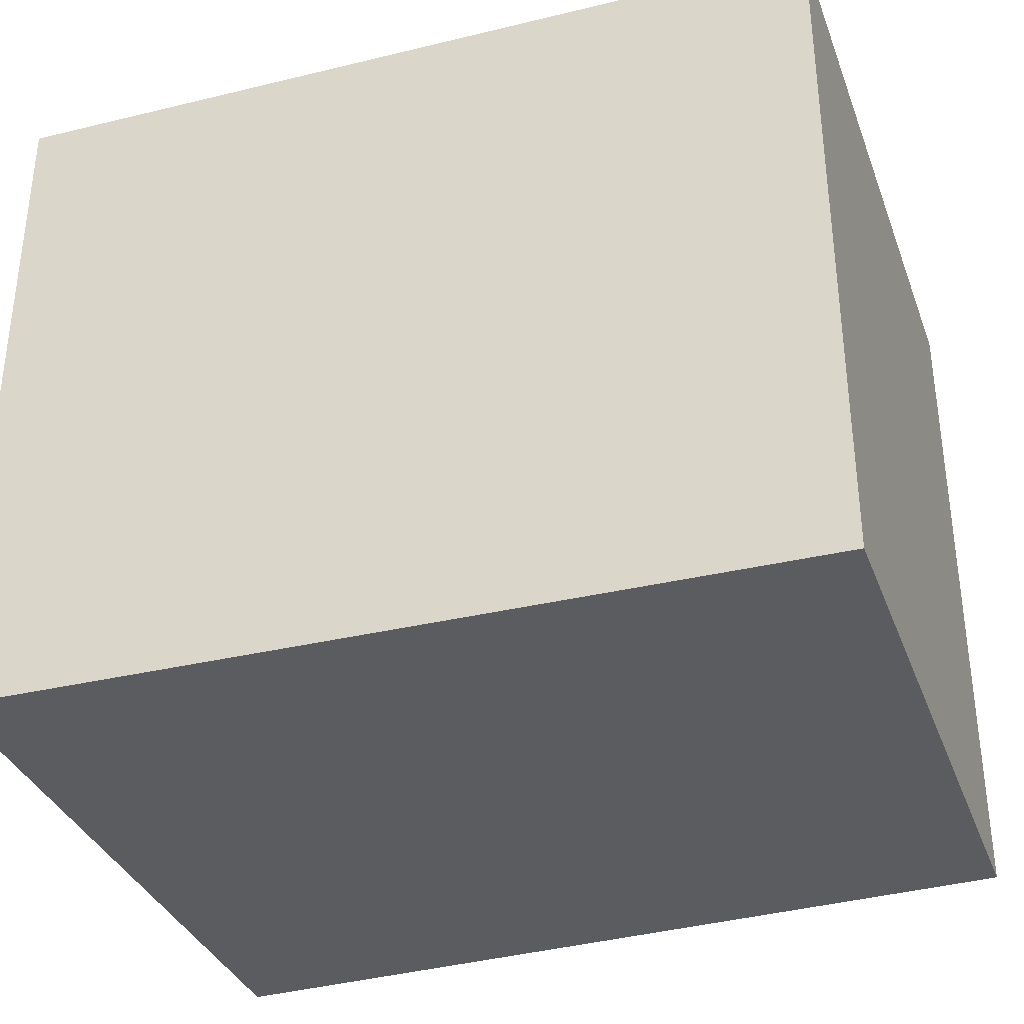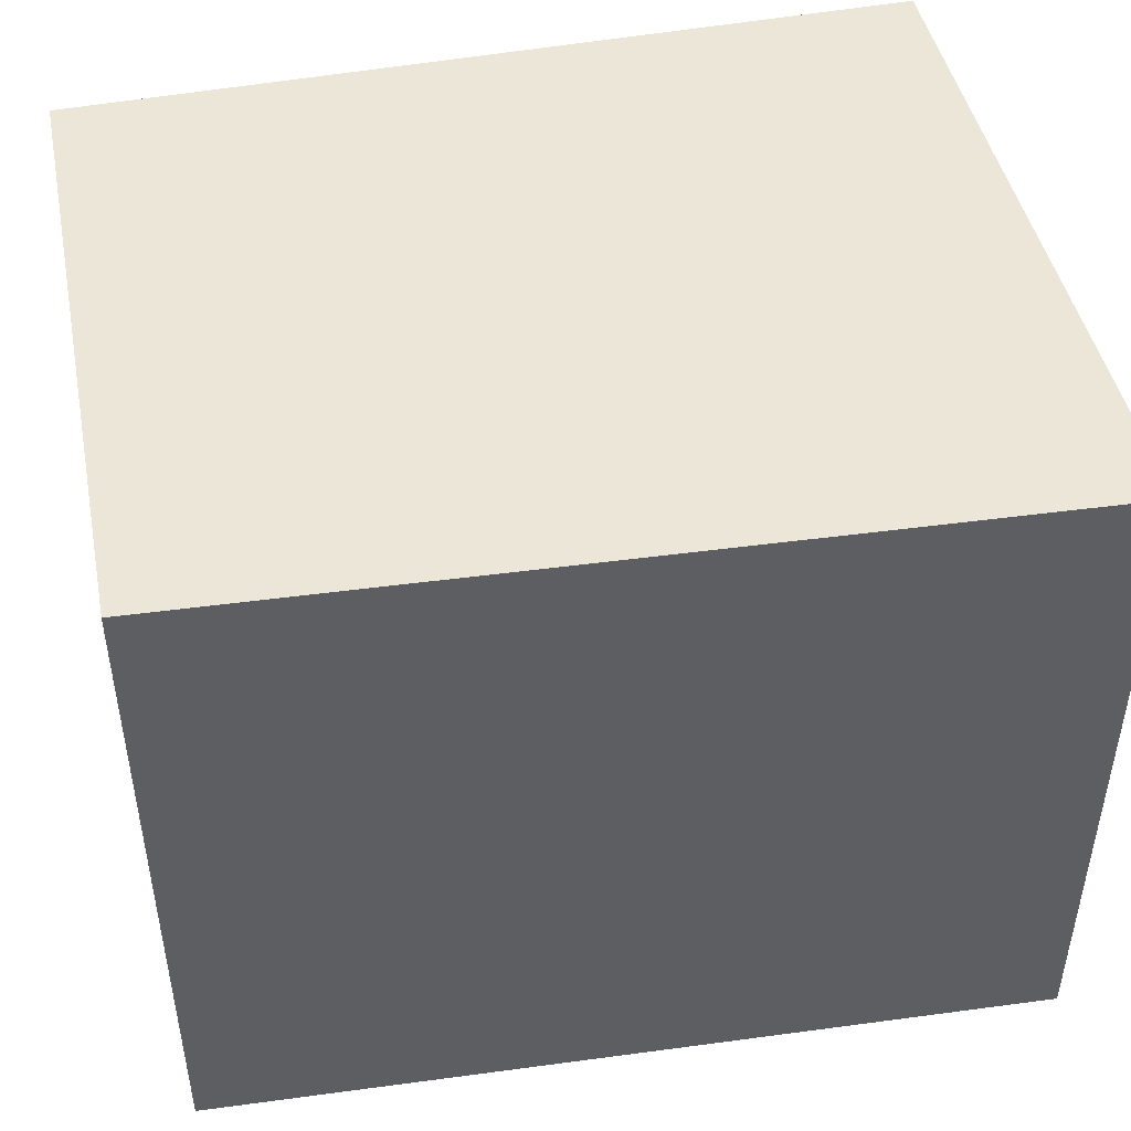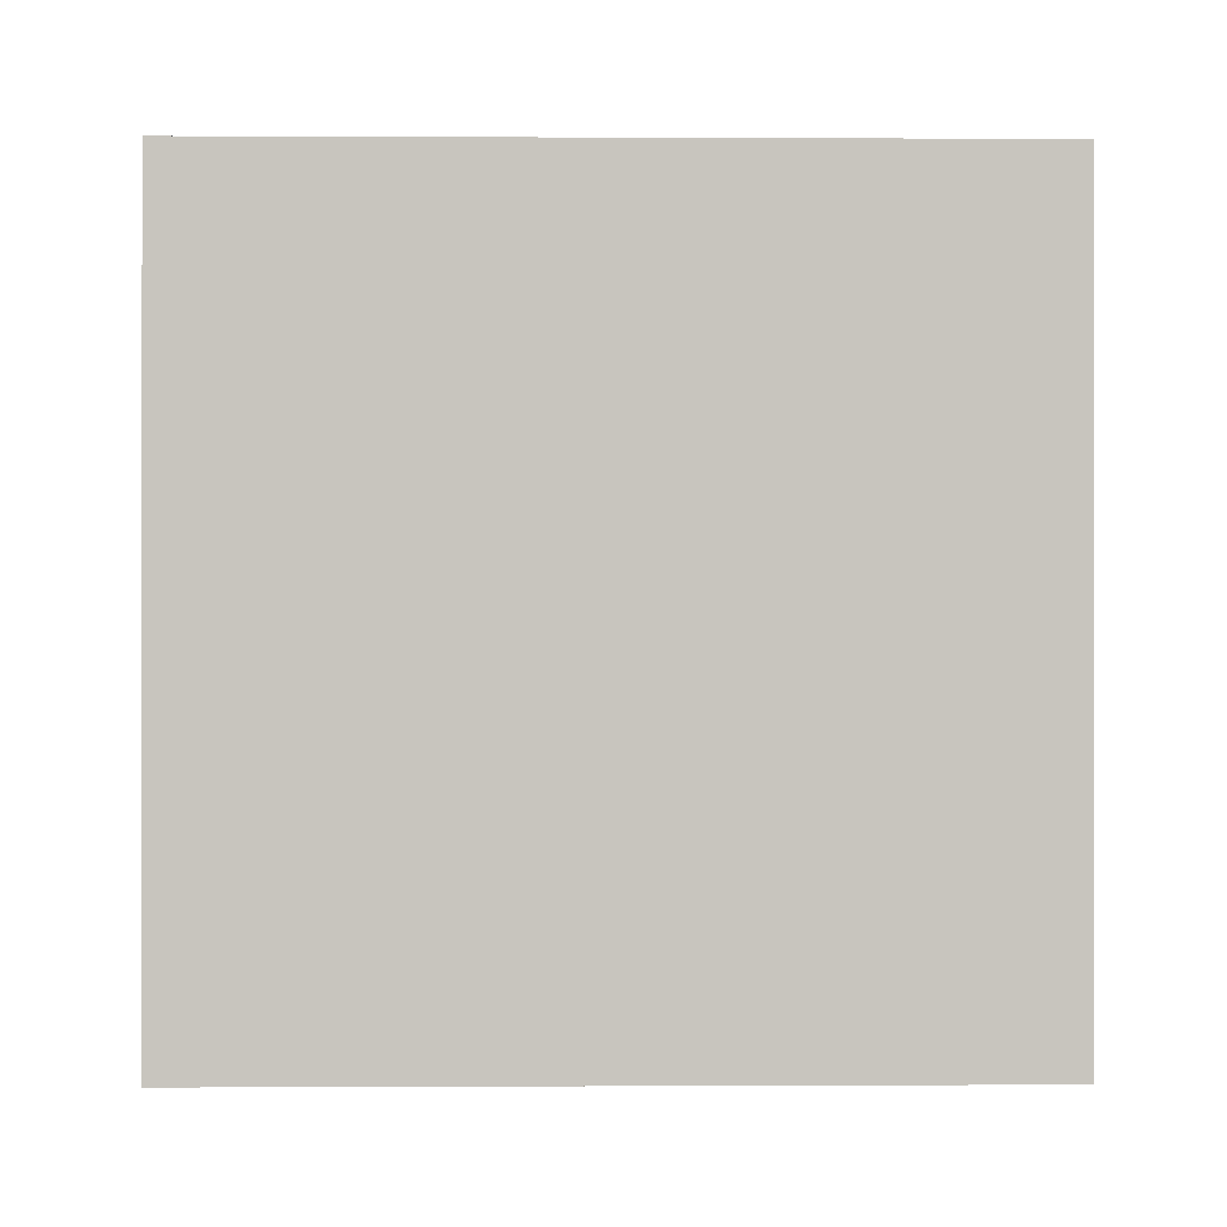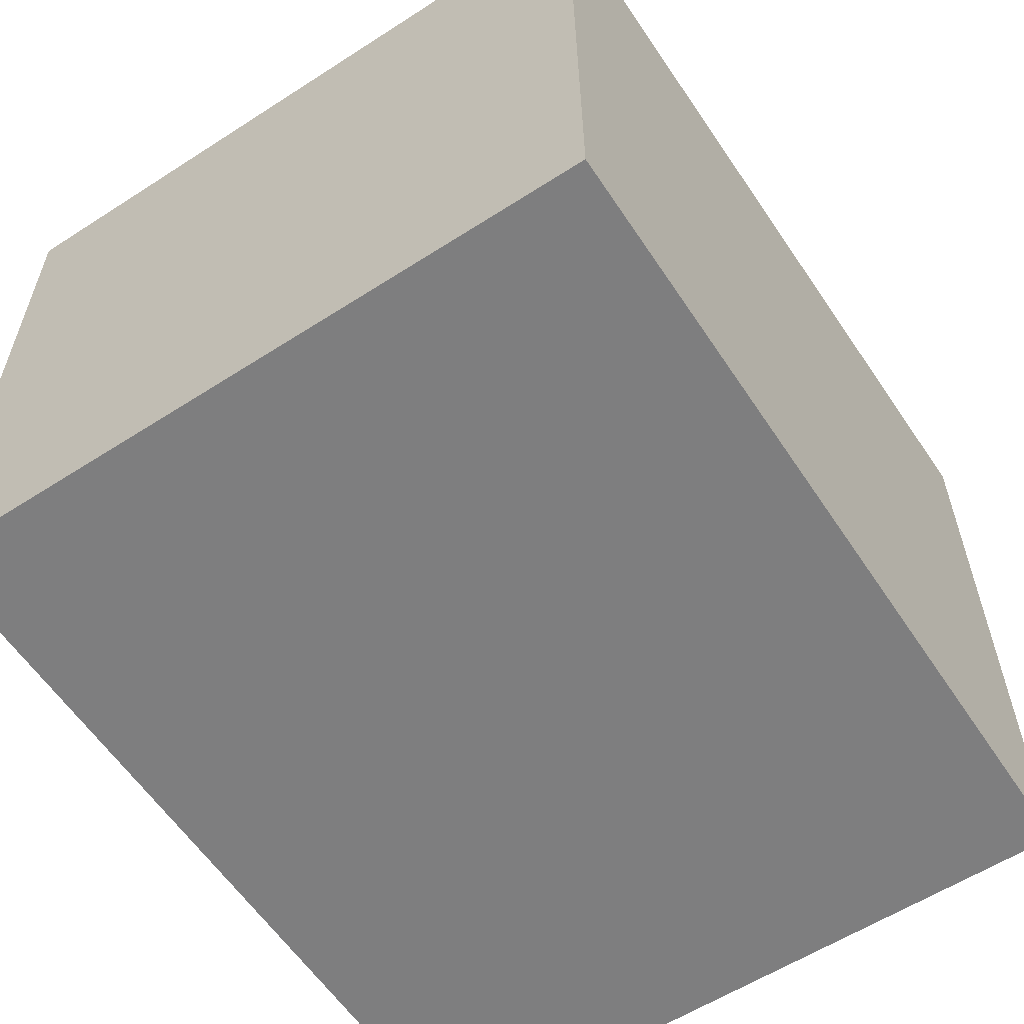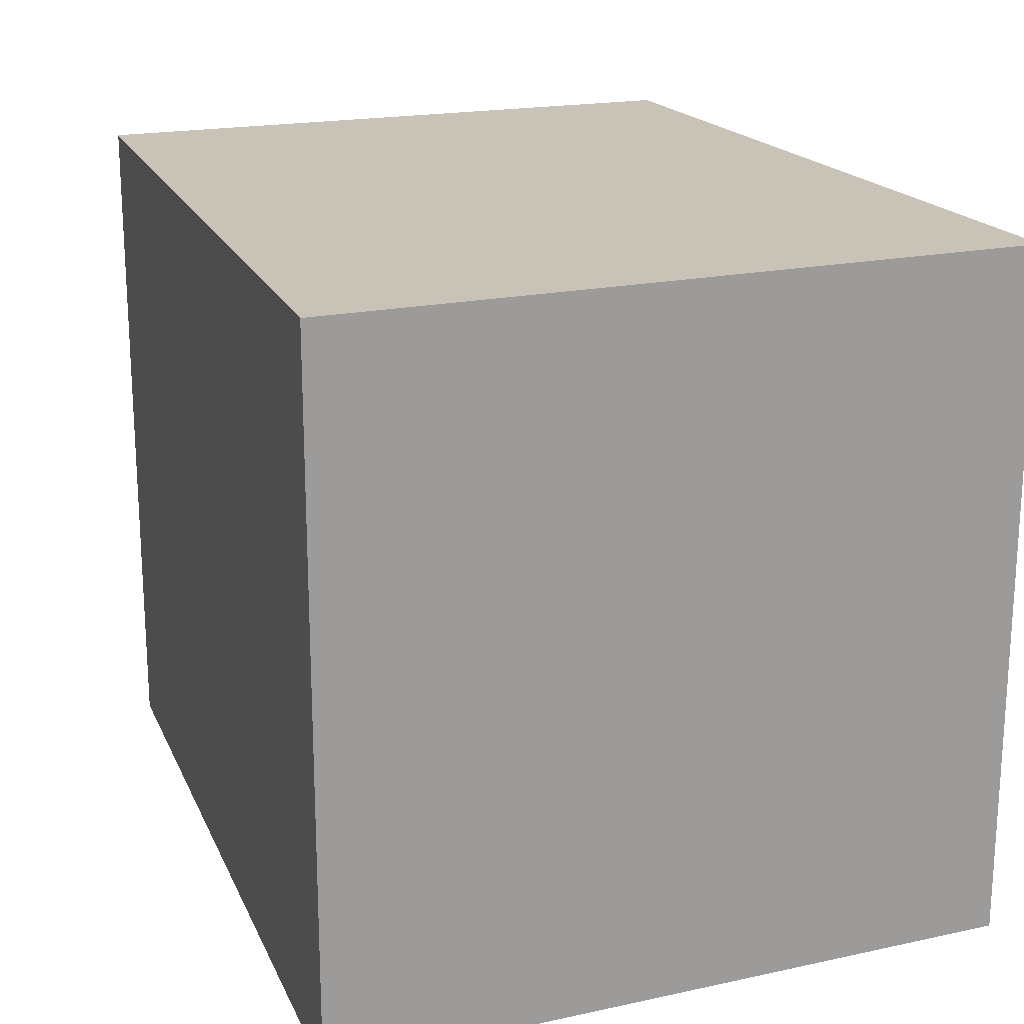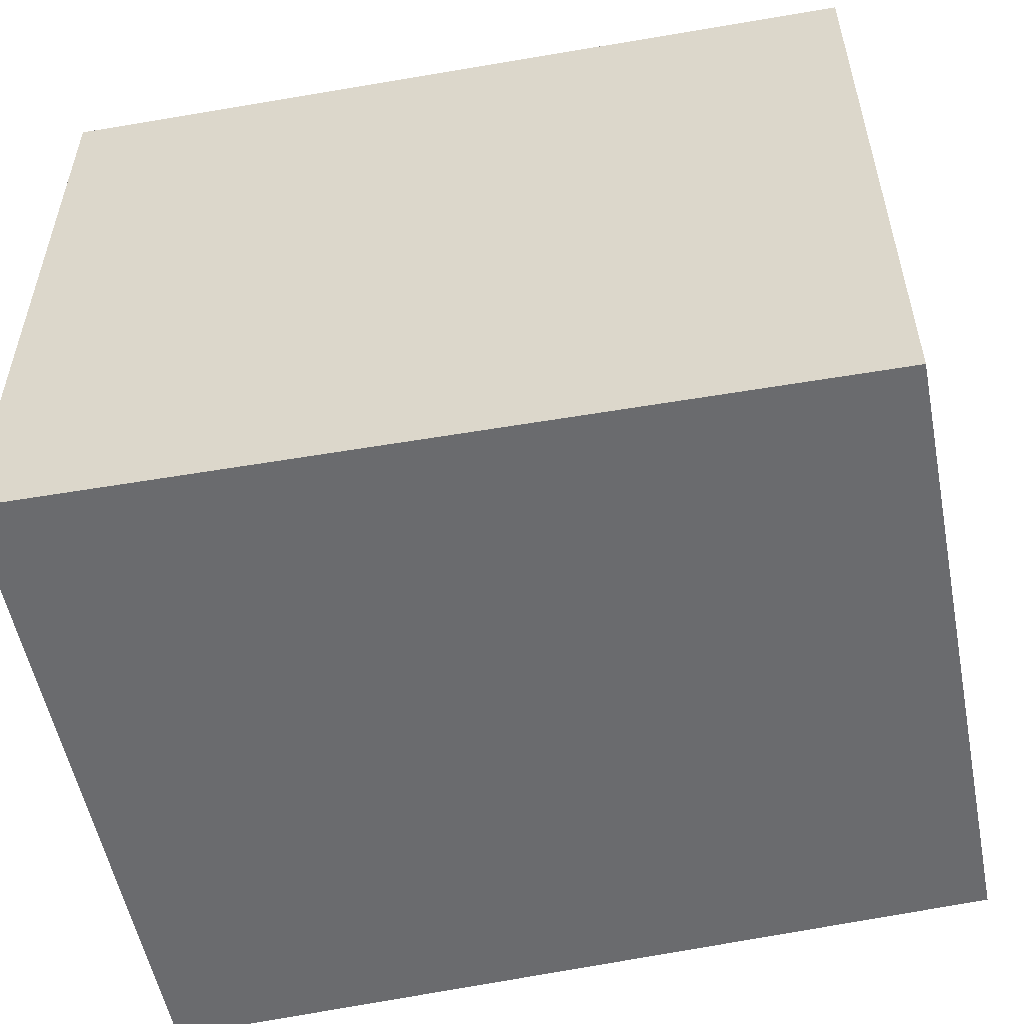
<metadata>
{"format":"obj","ext":"obj","renderer":"f3d","projection":"perspective","resolution":1024,"background":"white","views":[{"elev":-34.4,"azim":-161.4,"up":"+Y"},{"elev":46.5,"azim":-11.6,"up":"+Y"},{"elev":-0.2,"azim":89.4,"up":"+Y"},{"elev":-59.0,"azim":-56.5,"up":"+Z"},{"elev":19.4,"azim":68.4,"up":"+Y"},{"elev":-53.3,"azim":-169.1,"up":"+Y"}]}
</metadata>
<code>
v  0 3.196 1.957e-16
v  3.85 3.196 -3.011
v  0.023 3.196 -2.971
v  2.804 3.196 0.143
v  3.878 3.196 0.198
v  0.023 1.819e-16 -2.971
v  0 0 0
v  2.804 -8.756e-18 0.143
v  3.878 -1.212e-17 0.198
v  3.85 1.844e-16 -3.011
g defaultobject
f 1 2 3
f 2 1 4
f 2 4 5
f 6 1 3
f 1 6 7
f 7 4 1
f 4 7 5
f 5 7 8
f 5 8 9
f 9 2 5
f 2 9 10
f 10 3 2
f 3 10 6
f 10 7 6
f 7 10 8
f 8 10 9

</code>
